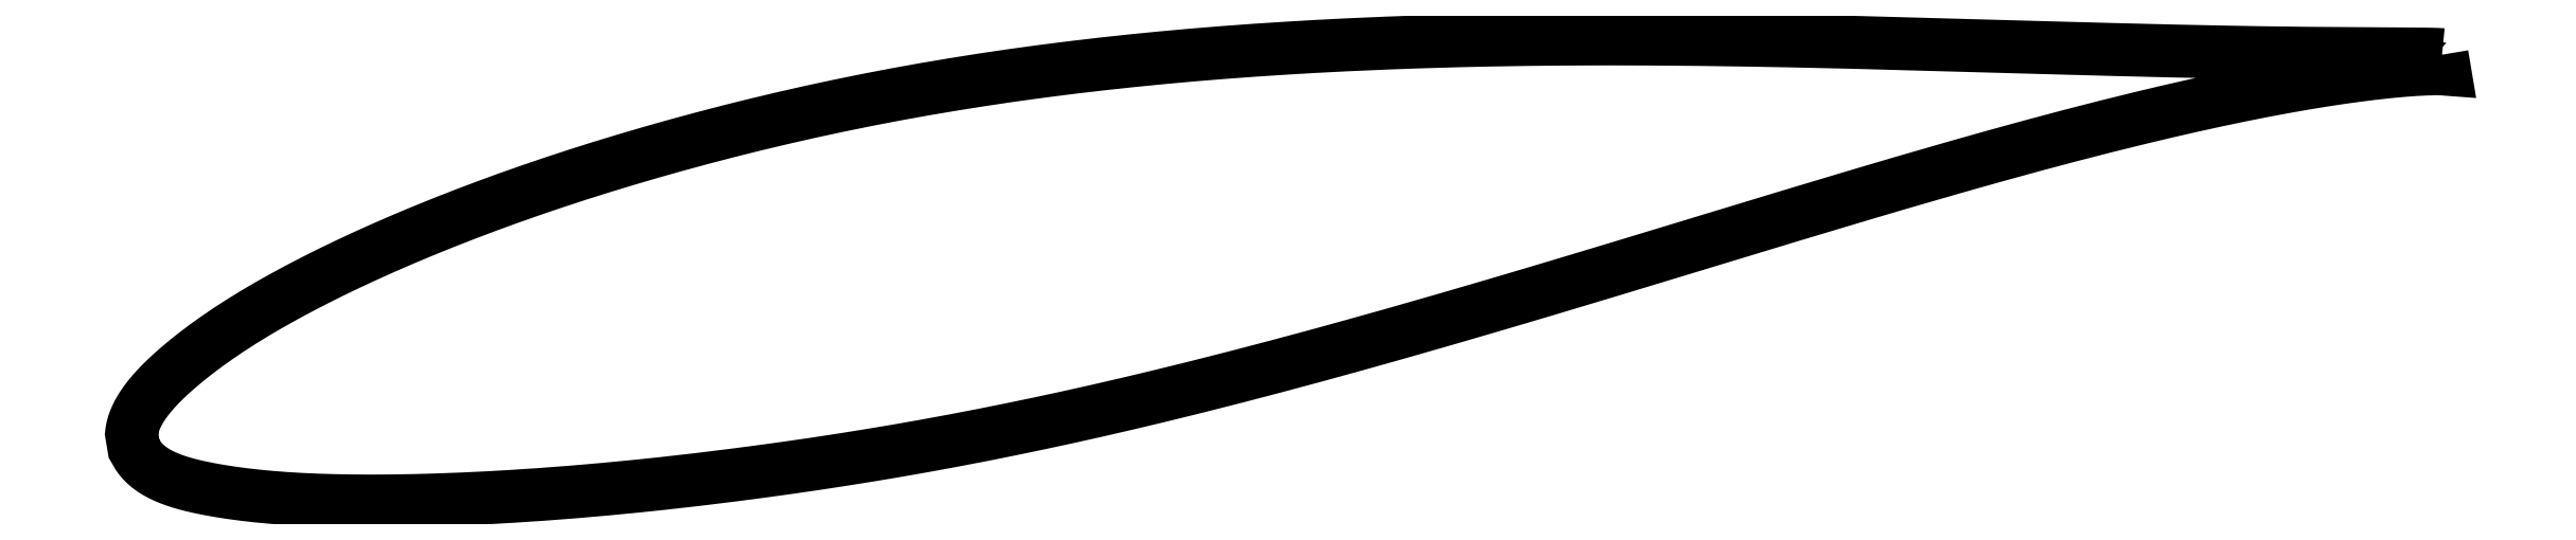
<metadata>
{"format":"dxf","ext":"dxf","renderer":"ezdxf+matplotlib","layout":"modelspace","background":"white","min_lineweight":24,"dpi":150}
</metadata>
<code>
0
SECTION
2
ENTITIES
0
LWPOLYLINE
8
0
90
722
70
1
10
71.34
20
12.19
10
71.34
20
12.19
10
71.34
20
12.19
10
71.33
20
12.19
10
71.31
20
12.19
10
71.29
20
12.2
10
71.27
20
12.2
10
71.24
20
12.2
10
71.21
20
12.2
10
71.17
20
12.2
10
71.13
20
12.2
10
71.09
20
12.2
10
71.04
20
12.21
10
70.99
20
12.21
10
70.93
20
12.21
10
70.87
20
12.21
10
70.81
20
12.21
10
70.74
20
12.21
10
70.67
20
12.21
10
70.59
20
12.22
10
70.51
20
12.22
10
70.42
20
12.22
10
70.33
20
12.22
10
70.24
20
12.22
10
70.14
20
12.22
10
70.04
20
12.22
10
69.94
20
12.22
10
69.83
20
12.22
10
69.71
20
12.22
10
69.59
20
12.23
10
69.47
20
12.23
10
69.35
20
12.23
10
69.22
20
12.23
10
69.08
20
12.23
10
68.94
20
12.23
10
68.8
20
12.23
10
68.66
20
12.23
10
68.51
20
12.23
10
68.35
20
12.23
10
68.2
20
12.23
10
68.03
20
12.23
10
67.87
20
12.23
10
67.7
20
12.23
10
67.53
20
12.24
10
67.35
20
12.24
10
67.17
20
12.24
10
66.98
20
12.24
10
66.79
20
12.24
10
66.6
20
12.24
10
66.4
20
12.24
10
66.2
20
12.24
10
66
20
12.25
10
65.79
20
12.25
10
65.58
20
12.25
10
65.36
20
12.25
10
65.15
20
12.25
10
64.92
20
12.26
10
64.7
20
12.26
10
64.47
20
12.26
10
64.23
20
12.26
10
63.99
20
12.27
10
63.75
20
12.27
10
63.51
20
12.27
10
63.26
20
12.28
10
63.01
20
12.28
10
62.75
20
12.29
10
62.49
20
12.29
10
62.23
20
12.29
10
61.96
20
12.3
10
61.69
20
12.3
10
61.42
20
12.31
10
61.14
20
12.31
10
60.86
20
12.32
10
60.58
20
12.33
10
60.29
20
12.33
10
60
20
12.34
10
59.71
20
12.34
10
59.41
20
12.35
10
59.11
20
12.36
10
58.81
20
12.36
10
58.5
20
12.37
10
58.19
20
12.38
10
57.88
20
12.39
10
57.56
20
12.39
10
57.24
20
12.4
10
56.92
20
12.41
10
56.59
20
12.42
10
56.26
20
12.43
10
55.93
20
12.44
10
55.6
20
12.44
10
55.26
20
12.45
10
54.92
20
12.46
10
54.57
20
12.47
10
54.23
20
12.48
10
53.88
20
12.49
10
53.53
20
12.5
10
53.17
20
12.51
10
52.81
20
12.52
10
52.45
20
12.53
10
52.09
20
12.54
10
51.72
20
12.55
10
51.35
20
12.56
10
50.98
20
12.57
10
50.6
20
12.58
10
50.23
20
12.59
10
49.85
20
12.61
10
49.47
20
12.62
10
49.08
20
12.63
10
48.69
20
12.64
10
48.3
20
12.65
10
47.91
20
12.66
10
47.52
20
12.67
10
47.12
20
12.68
10
46.72
20
12.69
10
46.32
20
12.71
10
45.92
20
12.72
10
45.51
20
12.73
10
45.1
20
12.74
10
44.69
20
12.75
10
44.28
20
12.76
10
43.86
20
12.77
10
43.45
20
12.78
10
43.03
20
12.79
10
42.61
20
12.8
10
42.19
20
12.81
10
41.76
20
12.82
10
41.33
20
12.82
10
40.91
20
12.83
10
40.48
20
12.84
10
40.04
20
12.85
10
39.61
20
12.86
10
39.18
20
12.86
10
38.74
20
12.87
10
38.3
20
12.88
10
37.86
20
12.88
10
37.42
20
12.89
10
36.98
20
12.89
10
36.53
20
12.9
10
36.08
20
12.9
10
35.64
20
12.91
10
35.19
20
12.91
10
34.74
20
12.91
10
34.29
20
12.91
10
33.83
20
12.92
10
33.38
20
12.92
10
32.92
20
12.92
10
32.47
20
12.92
10
32.01
20
12.92
10
31.55
20
12.91
10
31.09
20
12.91
10
30.63
20
12.91
10
30.17
20
12.9
10
29.71
20
12.9
10
29.24
20
12.89
10
28.78
20
12.89
10
28.32
20
12.88
10
27.85
20
12.87
10
27.38
20
12.86
10
26.92
20
12.85
10
26.45
20
12.84
10
25.98
20
12.83
10
25.51
20
12.82
10
25.04
20
12.81
10
24.57
20
12.79
10
24.1
20
12.78
10
23.63
20
12.76
10
23.16
20
12.74
10
22.69
20
12.73
10
22.22
20
12.71
10
21.74
20
12.69
10
21.27
20
12.67
10
20.8
20
12.64
10
20.33
20
12.62
10
19.85
20
12.6
10
19.38
20
12.57
10
18.91
20
12.54
10
18.43
20
12.52
10
17.96
20
12.49
10
17.49
20
12.46
10
17.02
20
12.43
10
16.54
20
12.39
10
16.07
20
12.36
10
15.6
20
12.33
10
15.13
20
12.29
10
14.66
20
12.25
10
14.18
20
12.22
10
13.71
20
12.18
10
13.24
20
12.13
10
12.77
20
12.09
10
12.3
20
12.05
10
11.84
20
12
10
11.37
20
11.96
10
10.9
20
11.91
10
10.43
20
11.86
10
9.966
20
11.81
10
9.501
20
11.76
10
9.036
20
11.71
10
8.572
20
11.65
10
8.109
20
11.6
10
7.647
20
11.54
10
7.186
20
11.48
10
6.726
20
11.42
10
6.267
20
11.36
10
5.808
20
11.29
10
5.351
20
11.23
10
4.895
20
11.16
10
4.44
20
11.1
10
3.987
20
11.03
10
3.534
20
10.96
10
3.083
20
10.89
10
2.633
20
10.81
10
2.185
20
10.74
10
1.737
20
10.66
10
1.291
20
10.59
10
0.847
20
10.51
10
0.404
20
10.43
10
-0.03737
20
10.35
10
-0.4774
20
10.26
10
-0.9158
20
10.18
10
-1.353
20
10.09
10
-1.788
20
10.01
10
-2.221
20
9.916
10
-2.653
20
9.827
10
-3.084
20
9.736
10
-3.512
20
9.643
10
-3.939
20
9.55
10
-4.363
20
9.455
10
-4.786
20
9.359
10
-5.208
20
9.262
10
-5.627
20
9.163
10
-6.044
20
9.063
10
-6.46
20
8.963
10
-6.873
20
8.862
10
-7.285
20
8.759
10
-7.694
20
8.655
10
-8.101
20
8.55
10
-8.506
20
8.445
10
-8.91
20
8.338
10
-9.311
20
8.23
10
-9.709
20
8.122
10
-10.11
20
8.013
10
-10.5
20
7.903
10
-10.89
20
7.792
10
-11.28
20
7.681
10
-11.67
20
7.568
10
-12.06
20
7.456
10
-12.44
20
7.342
10
-12.82
20
7.227
10
-13.2
20
7.112
10
-13.57
20
6.996
10
-13.95
20
6.88
10
-14.32
20
6.763
10
-14.68
20
6.645
10
-15.05
20
6.526
10
-15.41
20
6.407
10
-15.77
20
6.287
10
-16.13
20
6.167
10
-16.49
20
6.047
10
-16.84
20
5.925
10
-17.19
20
5.803
10
-17.54
20
5.681
10
-17.88
20
5.558
10
-18.22
20
5.435
10
-18.56
20
5.311
10
-18.9
20
5.187
10
-19.23
20
5.063
10
-19.56
20
4.938
10
-19.89
20
4.813
10
-20.21
20
4.687
10
-20.53
20
4.561
10
-20.85
20
4.435
10
-21.16
20
4.309
10
-21.48
20
4.183
10
-21.79
20
4.056
10
-22.09
20
3.929
10
-22.4
20
3.802
10
-22.7
20
3.674
10
-22.99
20
3.547
10
-23.29
20
3.42
10
-23.58
20
3.292
10
-23.86
20
3.164
10
-24.15
20
3.037
10
-24.43
20
2.909
10
-24.71
20
2.781
10
-24.98
20
2.654
10
-25.25
20
2.526
10
-25.52
20
2.398
10
-25.78
20
2.271
10
-26.05
20
2.143
10
-26.3
20
2.016
10
-26.56
20
1.888
10
-26.81
20
1.761
10
-27.06
20
1.634
10
-27.3
20
1.508
10
-27.54
20
1.381
10
-27.78
20
1.254
10
-28.01
20
1.128
10
-28.24
20
1.002
10
-28.47
20
0.8762
10
-28.69
20
0.7505
10
-28.91
20
0.6253
10
-29.13
20
0.5002
10
-29.34
20
0.3754
10
-29.55
20
0.251
10
-29.76
20
0.1268
10
-29.96
20
0.003017
10
-30.16
20
-0.1207
10
-30.35
20
-0.2439
10
-30.54
20
-0.3667
10
-30.73
20
-0.4892
10
-30.91
20
-0.6114
10
-31.09
20
-0.7332
10
-31.27
20
-0.8542
10
-31.44
20
-0.9748
10
-31.61
20
-1.095
10
-31.77
20
-1.214
10
-31.93
20
-1.333
10
-32.09
20
-1.451
10
-32.25
20
-1.569
10
-32.4
20
-1.685
10
-32.54
20
-1.8
10
-32.68
20
-1.915
10
-32.82
20
-2.029
10
-32.96
20
-2.141
10
-33.09
20
-2.253
10
-33.22
20
-2.364
10
-33.34
20
-2.473
10
-33.46
20
-2.582
10
-33.57
20
-2.689
10
-33.69
20
-2.796
10
-33.79
20
-2.901
10
-33.9
20
-3.005
10
-34
20
-3.109
10
-34.09
20
-3.211
10
-34.19
20
-3.312
10
-34.28
20
-3.413
10
-34.36
20
-3.513
10
-34.44
20
-3.611
10
-34.52
20
-3.709
10
-34.59
20
-3.806
10
-34.66
20
-3.901
10
-34.73
20
-3.996
10
-34.79
20
-4.09
10
-34.84
20
-4.183
10
-34.9
20
-4.274
10
-34.95
20
-4.364
10
-34.99
20
-4.453
10
-35.03
20
-4.541
10
-35.07
20
-4.627
10
-35.1
20
-4.71
10
-35.13
20
-4.792
10
-35.16
20
-4.871
10
-35.18
20
-4.948
10
-35.2
20
-5.021
10
-35.22
20
-5.091
10
-35.23
20
-5.155
10
-35.24
20
-5.212
10
-35.25
20
-5.261
10
-35.25
20
-5.299
10
-35.25
20
-5.323
10
-35.14
20
-6.004
10
-35.14
20
-6.009
10
-35.13
20
-6.024
10
-35.11
20
-6.049
10
-35.09
20
-6.085
10
-35.07
20
-6.135
10
-35.03
20
-6.193
10
-35
20
-6.256
10
-34.95
20
-6.323
10
-34.91
20
-6.391
10
-34.86
20
-6.459
10
-34.8
20
-6.527
10
-34.74
20
-6.594
10
-34.68
20
-6.66
10
-34.61
20
-6.724
10
-34.54
20
-6.788
10
-34.47
20
-6.85
10
-34.39
20
-6.91
10
-34.3
20
-6.969
10
-34.22
20
-7.026
10
-34.13
20
-7.082
10
-34.03
20
-7.136
10
-33.94
20
-7.188
10
-33.83
20
-7.239
10
-33.73
20
-7.289
10
-33.62
20
-7.337
10
-33.5
20
-7.384
10
-33.39
20
-7.429
10
-33.27
20
-7.472
10
-33.14
20
-7.514
10
-33.01
20
-7.556
10
-32.88
20
-7.595
10
-32.74
20
-7.634
10
-32.6
20
-7.671
10
-32.46
20
-7.707
10
-32.31
20
-7.743
10
-32.16
20
-7.777
10
-32.01
20
-7.81
10
-31.85
20
-7.843
10
-31.68
20
-7.875
10
-31.52
20
-7.906
10
-31.35
20
-7.936
10
-31.17
20
-7.966
10
-31
20
-7.995
10
-30.81
20
-8.023
10
-30.63
20
-8.05
10
-30.44
20
-8.077
10
-30.25
20
-8.103
10
-30.05
20
-8.128
10
-29.85
20
-8.152
10
-29.64
20
-8.175
10
-29.44
20
-8.197
10
-29.23
20
-8.218
10
-29.01
20
-8.239
10
-28.79
20
-8.258
10
-28.57
20
-8.276
10
-28.35
20
-8.293
10
-28.12
20
-8.309
10
-27.88
20
-8.325
10
-27.65
20
-8.339
10
-27.41
20
-8.351
10
-27.17
20
-8.363
10
-26.92
20
-8.374
10
-26.67
20
-8.384
10
-26.42
20
-8.393
10
-26.16
20
-8.4
10
-25.9
20
-8.407
10
-25.64
20
-8.413
10
-25.37
20
-8.418
10
-25.1
20
-8.421
10
-24.83
20
-8.424
10
-24.55
20
-8.426
10
-24.27
20
-8.426
10
-23.99
20
-8.426
10
-23.71
20
-8.425
10
-23.42
20
-8.423
10
-23.12
20
-8.42
10
-22.83
20
-8.416
10
-22.53
20
-8.411
10
-22.23
20
-8.404
10
-21.93
20
-8.397
10
-21.62
20
-8.389
10
-21.31
20
-8.38
10
-20.99
20
-8.369
10
-20.68
20
-8.358
10
-20.36
20
-8.346
10
-20.04
20
-8.333
10
-19.71
20
-8.318
10
-19.38
20
-8.303
10
-19.05
20
-8.287
10
-18.72
20
-8.27
10
-18.38
20
-8.251
10
-18.04
20
-8.232
10
-17.7
20
-8.211
10
-17.36
20
-8.19
10
-17.01
20
-8.167
10
-16.66
20
-8.144
10
-16.31
20
-8.119
10
-15.95
20
-8.093
10
-15.6
20
-8.066
10
-15.24
20
-8.038
10
-14.87
20
-8.009
10
-14.51
20
-7.979
10
-14.14
20
-7.947
10
-13.77
20
-7.915
10
-13.4
20
-7.881
10
-13.02
20
-7.846
10
-12.65
20
-7.81
10
-12.27
20
-7.773
10
-11.89
20
-7.735
10
-11.5
20
-7.696
10
-11.12
20
-7.655
10
-10.73
20
-7.613
10
-10.34
20
-7.57
10
-9.946
20
-7.526
10
-9.551
20
-7.481
10
-9.155
20
-7.435
10
-8.756
20
-7.387
10
-8.356
20
-7.338
10
-7.954
20
-7.289
10
-7.549
20
-7.238
10
-7.143
20
-7.186
10
-6.735
20
-7.132
10
-6.325
20
-7.078
10
-5.914
20
-7.022
10
-5.5
20
-6.966
10
-5.085
20
-6.908
10
-4.668
20
-6.849
10
-4.25
20
-6.788
10
-3.829
20
-6.727
10
-3.408
20
-6.663
10
-2.985
20
-6.599
10
-2.56
20
-6.533
10
-2.133
20
-6.466
10
-1.706
20
-6.398
10
-1.277
20
-6.328
10
-0.8462
20
-6.258
10
-0.4145
20
-6.185
10
0.0186
20
-6.112
10
0.4529
20
-6.036
10
0.8885
20
-5.96
10
1.325
20
-5.882
10
1.763
20
-5.803
10
2.202
20
-5.721
10
2.642
20
-5.639
10
3.083
20
-5.556
10
3.526
20
-5.471
10
3.969
20
-5.385
10
4.413
20
-5.297
10
4.858
20
-5.207
10
5.304
20
-5.117
10
5.751
20
-5.025
10
6.198
20
-4.932
10
6.647
20
-4.837
10
7.096
20
-4.741
10
7.546
20
-4.644
10
7.996
20
-4.546
10
8.447
20
-4.446
10
8.899
20
-4.344
10
9.351
20
-4.242
10
9.804
20
-4.139
10
10.26
20
-4.034
10
10.71
20
-3.928
10
11.17
20
-3.82
10
11.62
20
-3.712
10
12.08
20
-3.602
10
12.53
20
-3.491
10
12.99
20
-3.38
10
13.44
20
-3.267
10
13.9
20
-3.153
10
14.36
20
-3.038
10
14.81
20
-2.923
10
15.27
20
-2.806
10
15.73
20
-2.688
10
16.19
20
-2.57
10
16.64
20
-2.45
10
17.1
20
-2.33
10
17.56
20
-2.209
10
18.01
20
-2.087
10
18.47
20
-1.964
10
18.93
20
-1.841
10
19.39
20
-1.717
10
19.84
20
-1.592
10
20.3
20
-1.466
10
20.76
20
-1.34
10
21.21
20
-1.213
10
21.67
20
-1.086
10
22.12
20
-0.9585
10
22.58
20
-0.8302
10
23.04
20
-0.7015
10
23.49
20
-0.5722
10
23.94
20
-0.4424
10
24.4
20
-0.3123
10
24.85
20
-0.1821
10
25.3
20
-0.05142
10
25.76
20
0.07972
10
26.21
20
0.2108
10
26.66
20
0.3423
10
27.11
20
0.4745
10
27.56
20
0.6066
10
28.01
20
0.7385
10
28.46
20
0.8708
10
28.9
20
1.003
10
29.35
20
1.136
10
29.79
20
1.269
10
30.24
20
1.402
10
30.68
20
1.535
10
31.13
20
1.667
10
31.57
20
1.8
10
32.01
20
1.933
10
32.45
20
2.066
10
32.89
20
2.198
10
33.33
20
2.331
10
33.76
20
2.463
10
34.2
20
2.596
10
34.63
20
2.727
10
35.07
20
2.859
10
35.5
20
2.99
10
35.93
20
3.121
10
36.36
20
3.252
10
36.79
20
3.382
10
37.21
20
3.512
10
37.64
20
3.642
10
38.06
20
3.77
10
38.48
20
3.899
10
38.9
20
4.027
10
39.32
20
4.155
10
39.74
20
4.281
10
40.16
20
4.407
10
40.57
20
4.533
10
40.99
20
4.658
10
41.4
20
4.783
10
41.81
20
4.906
10
42.21
20
5.029
10
42.62
20
5.151
10
43.03
20
5.273
10
43.43
20
5.394
10
43.83
20
5.513
10
44.23
20
5.632
10
44.63
20
5.75
10
45.02
20
5.868
10
45.41
20
5.984
10
45.81
20
6.1
10
46.19
20
6.214
10
46.58
20
6.327
10
46.97
20
6.44
10
47.35
20
6.551
10
47.73
20
6.662
10
48.11
20
6.772
10
48.49
20
6.88
10
48.86
20
6.987
10
49.24
20
7.093
10
49.61
20
7.198
10
49.97
20
7.302
10
50.34
20
7.405
10
50.7
20
7.507
10
51.06
20
7.607
10
51.42
20
7.706
10
51.78
20
7.804
10
52.13
20
7.901
10
52.48
20
7.996
10
52.83
20
8.09
10
53.18
20
8.183
10
53.52
20
8.275
10
53.86
20
8.365
10
54.2
20
8.454
10
54.54
20
8.542
10
54.87
20
8.628
10
55.2
20
8.714
10
55.53
20
8.798
10
55.86
20
8.88
10
56.18
20
8.961
10
56.5
20
9.041
10
56.82
20
9.119
10
57.13
20
9.196
10
57.44
20
9.272
10
57.75
20
9.347
10
58.06
20
9.42
10
58.36
20
9.492
10
58.66
20
9.562
10
58.96
20
9.631
10
59.25
20
9.699
10
59.55
20
9.765
10
59.83
20
9.83
10
60.12
20
9.894
10
60.4
20
9.956
10
60.68
20
10.02
10
60.96
20
10.08
10
61.23
20
10.13
10
61.5
20
10.19
10
61.77
20
10.25
10
62.03
20
10.3
10
62.29
20
10.35
10
62.55
20
10.41
10
62.8
20
10.46
10
63.05
20
10.5
10
63.3
20
10.55
10
63.54
20
10.6
10
63.78
20
10.64
10
64.02
20
10.69
10
64.25
20
10.73
10
64.48
20
10.77
10
64.71
20
10.81
10
64.93
20
10.85
10
65.15
20
10.89
10
65.37
20
10.92
10
65.58
20
10.96
10
65.79
20
10.99
10
66
20
11.02
10
66.2
20
11.05
10
66.4
20
11.08
10
66.59
20
11.11
10
66.79
20
11.14
10
66.97
20
11.17
10
67.16
20
11.19
10
67.34
20
11.22
10
67.52
20
11.24
10
67.69
20
11.26
10
67.86
20
11.28
10
68.02
20
11.3
10
68.19
20
11.32
10
68.35
20
11.34
10
68.5
20
11.36
10
68.65
20
11.38
10
68.8
20
11.39
10
68.94
20
11.41
10
69.08
20
11.42
10
69.22
20
11.43
10
69.35
20
11.44
10
69.48
20
11.46
10
69.6
20
11.47
10
69.72
20
11.47
10
69.84
20
11.48
10
69.95
20
11.49
10
70.06
20
11.5
10
70.16
20
11.51
10
70.26
20
11.51
10
70.36
20
11.52
10
70.45
20
11.52
10
70.54
20
11.52
10
70.62
20
11.53
10
70.7
20
11.53
10
70.78
20
11.53
10
70.85
20
11.54
10
70.92
20
11.54
10
70.99
20
11.54
10
71.05
20
11.54
10
71.1
20
11.54
10
71.15
20
11.54
10
71.2
20
11.54
10
71.25
20
11.54
10
71.29
20
11.54
10
71.32
20
11.53
10
71.35
20
11.53
10
71.38
20
11.53
10
71.4
20
11.53
10
71.42
20
11.53
10
71.44
20
11.53
10
71.45
20
11.53
10
71.45
20
11.52
10
71.46
20
11.52
10
71.34
20
12.19
0
ENDSEC
0
EOF

</code>
